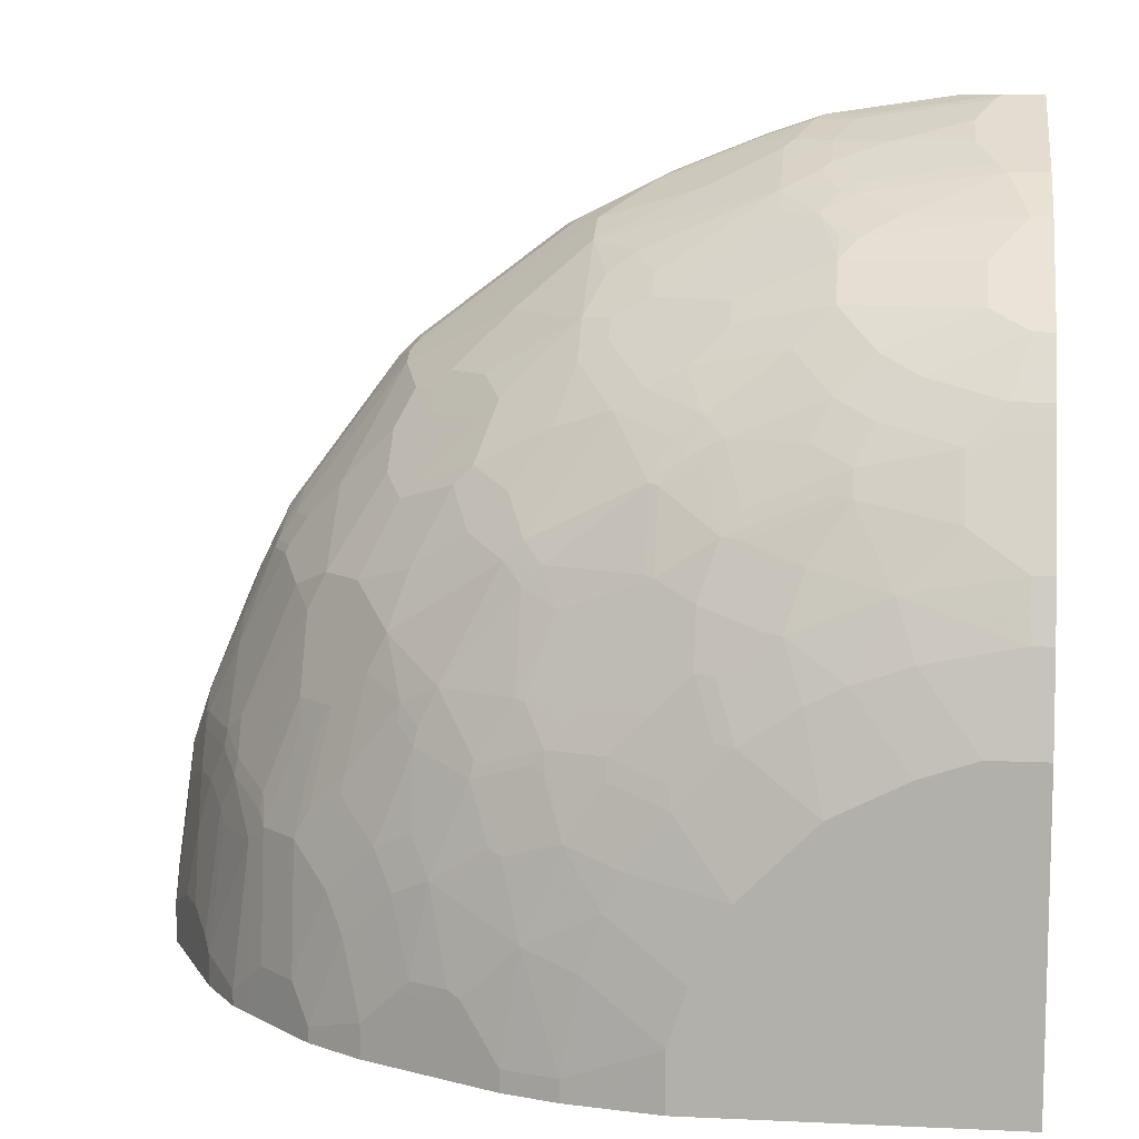
<metadata>
{"format":"obj","ext":"obj","renderer":"f3d","projection":"perspective","resolution":1024,"background":"white","views":[{"elev":10.0,"azim":6.7,"up":"+Z"}]}
</metadata>
<code>
v 0.001843 0.2278 0.9526
v 0.001843 0.2071 0.9526
v 0.001843 0.2481 0.9522
v -2.561e-05 0.2485 0.9526
v -0.04151 0.2071 0.9526
v 0.001843 0.1807 0.9394
v -0.006939 0.2623 0.9457
v 0.001843 0.2605 0.9439
v -0.08289 0.2278 0.9526
v -0.05178 0.1967 0.9473
v -0.07252 0.1553 0.9267
v -0.06215 0.1518 0.925
v -0.1864 0.2071 0.9318
v -0.1968 0.1967 0.9267
v 0.001843 0.1254 0.9118
v -0.08981 0.2416 0.9457
v 0.001843 0.2674 0.9337
v -2.561e-05 0.2692 0.9318
v -0.1726 0.2623 0.925
v -0.2347 0.2416 0.925
v -0.2278 0.2278 0.9318
v -0.2175 0.1553 0.906
v -0.1554 0.1346 0.906
v -0.07252 0.1139 0.906
v -0.06215 0.09661 0.8974
v -0.2382 0.2174 0.9267
v 0.001843 0.09661 0.8974
v 0.001843 0.2688 0.9314
v 0.001843 0.2692 0.9111
v -0.1657 0.2692 0.9111
v -0.2485 0.2692 0.8904
v -0.2555 0.2623 0.9042
v -0.221 0.2554 0.918
v -0.2744 0.2588 0.9008
v -0.2968 0.2416 0.9042
v -0.2899 0.2278 0.9111
v -0.2589 0.176 0.906
v -0.2693 0.1242 0.8775
v -0.2175 0.1139 0.8853
v -0.05178 0.07247 0.8853
v -0.3003 0.2174 0.906
v -0.2796 0.1967 0.906
v 0.001843 0.07025 0.8842
v 0.001843 0.2071 -0.00384
v -0.9111 0.2692 -0.00384
v -0.3107 0.2692 0.8697
v -0.3176 0.2623 0.8835
v -0.3365 0.2588 0.88
v -0.4004 0.2416 0.8628
v -0.3935 0.2278 0.8697
v -0.2693 0.1656 0.8982
v -0.2278 0.1035 0.8775
v -0.3521 0.1449 0.8567
v -0.2693 0.0828 0.8567
v -0.2071 0.06208 0.8567
v -0.1968 0.07247 0.8645
v -0.1864 0.05518 0.8559
v -0.04151 0.05518 0.8766
v 0.001843 0.05645 0.8772
v -0.4039 0.2174 0.8645
v -0.3107 0.2071 0.8982
v 0.001843 -0.2692 -0.00384
v -0.9318 0.2677 -0.00384
v -0.9318 0.2692 9.187e-05
v -0.4142 0.2692 0.8283
v -0.4211 0.2623 0.8421
v -0.4401 0.2588 0.8387
v -0.4375 0.2485 0.8438
v -0.4349 0.2278 0.849
v -0.3935 0.1864 0.8567
v -0.466 0.176 0.8231
v -0.466 0.1346 0.8024
v -0.2693 0.05518 0.8352
v -0.2278 0.03447 0.8352
v -0.4142 0.0828 0.7947
v -0.3935 0.04137 0.774
v -0.145 0.01376 0.8352
v 0.001843 0.05518 0.8766
v -0.02077 -0.006851 0.8352
v -0.4453 0.2174 0.8438
v -0.4142 0.2071 0.8567
v -0.3521 -0.2692 -0.00384
v 0.001843 -0.2692 0.3521
v -0.9357 0.2673 -0.00384
v -0.9444 0.2629 -0.00384
v -0.9457 0.2623 9.187e-05
v -0.9111 0.2692 0.1657
v -0.4557 0.2692 0.8076
v -0.4626 0.2623 0.8214
v -0.4814 0.2588 0.818
v -0.4788 0.2485 0.8231
v -0.5039 0.2278 0.8145
v -0.4866 0.2174 0.8231
v -0.497 0.2071 0.8153
v -0.5073 0.1967 0.8024
v -0.673 0.1967 0.6782
v -0.6316 0.176 0.6989
v -0.5487 0.1139 0.73
v -0.5281 0.09318 0.73
v -0.466 0.03104 0.73
v -0.4453 0.07247 0.7713
v -0.3314 0.03447 0.7938
v -0.2071 0 0.8153
v -0.1864 -0.006851 0.8145
v -0.2899 0.01376 0.7938
v -0.2071 -0.02756 0.7938
v -0.4245 0.07247 0.7817
v -0.4245 0.03104 0.7506
v -0.4039 0.03104 0.7609
v -0.3935 0.01376 0.7523
v 0.001843 -0.006851 0.8352
v -0.04151 -0.02756 0.8145
v -0.4557 -0.2485 -0.00384
v -0.3521 -0.2692 0.06216
v -0.06215 -0.2692 0.3521
v 0.001843 -0.2485 0.4556
v -0.946 0.2602 -0.00384
v -0.9526 0.2485 9.187e-05
v -0.9474 0.2588 0.01039
v -0.9266 0.2588 0.1761
v -0.9249 0.2623 0.1657
v -0.8905 0.2692 0.2486
v -0.4788 0.264 0.8076
v -0.5177 0.2692 0.7662
v -0.541 0.264 0.7662
v -0.6471 0.2588 0.6937
v -0.6695 0.2278 0.6903
v -0.6626 0.2071 0.6911
v -0.6903 0.2278 0.6695
v -0.7316 0.2071 0.6074
v -0.673 0.176 0.6678
v -0.6316 0.1553 0.6885
v -0.6108 0.09318 0.6678
v -0.466 -0.01033 0.6885
v -0.4349 0.01376 0.7316
v -0.5695 0.05175 0.6678
v -0.5487 0.01033 0.6471
v -0.06215 -0.04828 0.7938
v -0.3107 -0.02756 0.7523
v -0.3107 -0.04828 0.7316
v -0.2071 -0.06899 0.7523
v -0.3935 -0.04828 0.6903
v -0.3521 -0.06899 0.6903
v 0.001843 -0.04828 0.7938
v -0.5177 -0.2278 -0.00384
v -0.4557 -0.2485 0.02078
v -0.3314 -0.2692 0.1243
v -0.4349 -0.2485 0.1243
v -0.1243 -0.2692 0.3314
v -0.02077 -0.2485 0.4556
v -0.1243 -0.2485 0.435
v 0.001843 -0.2278 0.5176
v -0.9516 0.249 -0.00384
v -0.9526 0.2278 0.08285
v -0.9474 0.2381 0.09324
v -0.9526 0.2447 -0.00384
v -0.9266 0.2381 0.2382
v -0.9189 0.2485 0.2486
v -0.918 0.2554 0.2279
v -0.9042 0.2623 0.2486
v -0.8835 0.2623 0.3106
v -0.8697 0.2692 0.3106
v -0.6005 0.2692 0.704
v -0.6238 0.264 0.704
v -0.686 0.264 0.642
v -0.6885 0.2588 0.6523
v -0.6988 0.2381 0.6523
v -0.7524 0.2278 0.5867
v -0.7938 0.2071 0.5246
v -0.7972 0.176 0.5022
v -0.6937 0.1553 0.6264
v -0.6522 0.1139 0.6471
v -0.6316 0.09318 0.6471
v -0.4349 -0.006851 0.711
v -0.4866 -0.05175 0.6264
v -0.4245 -0.07247 0.6471
v -0.3935 -0.06899 0.6695
v -0.5695 0.01033 0.6264
v -0.5695 -0.03104 0.5849
v -0.06215 -0.0897 0.7523
v -0.02077 -0.1104 0.7316
v -0.2485 -0.0897 0.711
v -0.1657 -0.1104 0.711
v -0.3314 -0.1104 0.6488
v 0.001843 -0.1104 0.7316
v -0.5867 -0.1933 -0.00384
v -0.5177 -0.2278 0.02078
v -0.497 -0.2278 0.145
v -0.4142 -0.2485 0.1864
v -0.2899 -0.2692 0.2071
v -0.3935 -0.2485 0.2279
v -0.1864 -0.2485 0.4142
v -0.2278 -0.2485 0.3935
v -0.2071 -0.2692 0.2899
v -0.02077 -0.2278 0.5176
v -0.145 -0.2278 0.4969
v 0.001843 -0.2272 0.5189
v -0.9318 0.2278 0.2279
v -0.9526 0.2071 0.04147
v -0.9526 0.2071 -0.00384
v -0.906 0.2381 0.3003
v -0.906 0.2588 0.2589
v -0.8982 0.2485 0.3106
v -0.8852 0.2588 0.321
v -0.8438 0.2588 0.4246
v -0.8421 0.2623 0.4142
v -0.8723 0.264 0.3314
v -0.8283 0.2692 0.4142
v -0.642 0.2692 0.6626
v -0.7041 0.2692 0.6005
v -0.7066 0.264 0.6212
v -0.7196 0.2588 0.6109
v -0.8231 0.2381 0.4866
v -0.8145 0.2278 0.5039
v -0.8145 0.1864 0.4832
v -0.7765 0.1346 0.5022
v -0.7558 0.1553 0.5436
v -0.818 0.176 0.4712
v -0.673 0.09318 0.6056
v -0.7351 0.1139 0.5436
v -0.6316 0.07247 0.6264
v -0.5281 -0.07247 0.5643
v -0.466 -0.09318 0.5849
v -0.3832 -0.1346 0.5849
v -0.3624 -0.1139 0.6264
v -0.6316 0.01033 0.5643
v -0.5901 -0.03104 0.5643
v -0.5695 -0.07247 0.5229
v -0.1243 -0.1311 0.6903
v -0.04151 -0.1518 0.6695
v -0.2278 -0.1104 0.6903
v -0.2071 -0.1311 0.6695
v -0.3521 -0.1311 0.6074
v -0.3107 -0.1311 0.6281
v 0.001843 -0.1518 0.6695
v -0.642 -0.1656 -0.00384
v -0.5867 -0.1933 0.07602
v -0.5591 -0.2071 0.08285
v -0.5729 -0.2002 0.08978
v -0.5108 -0.2209 0.1519
v -0.4557 -0.2278 0.2486
v -0.5177 -0.2071 0.2279
v -0.2693 -0.2692 0.2279
v -0.3521 -0.2485 0.2899
v -0.2485 -0.2278 0.4556
v -0.2899 -0.2485 0.3521
v -0.3107 -0.2485 0.3314
v -0.08289 -0.2071 0.5591
v -0.1657 -0.2071 0.5384
v -0.2278 -0.2071 0.5176
v 0.001843 -0.2209 0.5315
v -0.02077 -0.2209 0.5315
v -0.9042 0.1726 0.2555
v -0.906 0.1864 0.2719
v -0.906 0.2071 0.2926
v -0.9111 0.2278 0.2899
v -0.9318 0.2071 0.1864
v -0.9249 0.1933 0.1933
v -0.8905 0.0828 0.04147
v -0.9457 0.1933 0.0484
v -0.8905 0.0828 -0.00384
v -0.8645 0.2381 0.4039
v -0.8567 0.2485 0.4142
v -0.8309 0.264 0.435
v -0.8361 0.2485 0.4556
v -0.8127 0.2588 0.4866
v -0.8102 0.264 0.4762
v -0.8076 0.2692 0.4556
v -0.7662 0.2692 0.5176
v -0.7687 0.264 0.5384
v -0.7817 0.2588 0.528
v -0.8438 0.2381 0.4453
v -0.8283 0.2278 0.4762
v -0.8438 0.2071 0.4375
v -0.8231 0.2071 0.4789
v -0.7972 0.1346 0.4712
v -0.8214 0.1726 0.4626
v -0.8007 0.1311 0.4626
v -0.673 0.05175 0.5643
v -0.7351 0.03104 0.4608
v -0.5281 -0.1139 0.5022
v -0.5073 -0.1139 0.5229
v -0.3728 -0.1398 0.5824
v -0.4866 -0.1346 0.5022
v -0.3832 -0.176 0.5022
v -0.3728 -0.1812 0.4996
v -0.6522 0.01033 0.5436
v -0.6937 -0.01033 0.4608
v -0.6316 -0.05175 0.4814
v -0.6522 -0.07247 0.4194
v -0.1657 -0.1518 0.6488
v -0.08289 -0.1726 0.6281
v -0.04151 -0.1656 0.642
v -0.2278 -0.1518 0.6281
v -0.1864 -0.1726 0.6074
v -0.3314 -0.1398 0.6031
v -0.2899 -0.1726 0.566
v 0.001843 -0.1656 0.642
v -0.6695 -0.1518 -0.00384
v -0.642 -0.1656 0.04147
v -0.6281 -0.1726 0.07602
v -0.6143 -0.1795 0.08978
v -0.5798 -0.1864 0.1864
v -0.5936 -0.1795 0.1933
v -0.4142 -0.2278 0.3106
v -0.4762 -0.2019 0.3339
v -0.4762 -0.2071 0.3106
v -0.49 -0.2002 0.3176
v -0.5522 -0.1795 0.2969
v -0.5314 -0.2002 0.2347
v -0.3521 -0.2433 0.3133
v -0.2485 -0.2019 0.5202
v -0.2899 -0.1864 0.5384
v -0.3314 -0.2019 0.4789
v -0.2693 -0.2226 0.4582
v -0.3314 -0.2226 0.4168
v -0.3107 -0.2278 0.4142
v -0.3107 -0.2433 0.3546
v -0.3314 -0.2433 0.3339
v -0.08289 -0.1795 0.6143
v -0.1864 -0.1864 0.5798
v -0.9042 0.1518 0.214
v -0.8835 0.1311 0.2555
v -0.9007 0.176 0.2744
v -0.8594 0.1553 0.3573
v -0.8594 0.176 0.3779
v -0.8645 0.1864 0.3754
v -0.9318 0.1864 0.1243
v -0.9042 0.1311 0.1519
v -0.8835 0.06899 0.0484
v -0.9249 0.1518 0.06909
v -0.8766 0.05518 -0.00384
v -0.849 0.2278 0.435
v -0.7765 0.07247 0.4401
v -0.8594 0.09318 0.2744
v -0.8386 0.07247 0.2952
v -0.7558 0.03104 0.4194
v -0.5073 -0.1346 0.4814
v -0.5901 -0.1139 0.4194
v -0.5901 -0.1346 0.3779
v -0.3107 -0.1812 0.5409
v -0.4694 -0.1587 0.4626
v -0.3935 -0.1812 0.4789
v -0.6937 -0.03104 0.4194
v -0.673 -0.07247 0.3779
v -0.6316 -0.1139 0.3573
v -0.2071 -0.1812 0.5824
v -0.7316 -0.1104 -0.00384
v -0.6695 -0.1518 0.03454
v -0.635 -0.1587 0.1726
v -0.6489 -0.1518 0.1588
v -0.6903 -0.1311 0.1174
v -0.6143 -0.1587 0.2347
v -0.4142 -0.2226 0.3339
v -0.4557 -0.2019 0.3546
v -0.497 -0.1812 0.3754
v -0.5383 -0.1812 0.3133
v -0.5487 -0.176 0.3159
v -0.6108 -0.1346 0.3366
v -0.6143 -0.138 0.3176
v -0.3935 -0.2019 0.4168
v -0.3728 -0.2226 0.3754
v -0.8835 0.1104 0.214
v -0.8628 0.0897 0.2555
v -0.8801 0.1346 0.2744
v -0.9042 0.1104 0.06909
v -0.8766 0.05518 0.03454
v -0.8559 0.05518 0.1796
v -0.8628 0.06899 0.1933
v -0.8352 -0.006851 -0.00384
v -0.8386 0.05175 0.2537
v -0.7972 0.03104 0.3159
v -0.7558 0.01033 0.3779
v -0.5073 -0.176 0.3779
v -0.4557 -0.1812 0.4168
v -0.6937 -0.05175 0.3779
v -0.7144 -0.05175 0.3366
v -0.6937 -0.09318 0.2744
v -0.635 -0.1173 0.3382
v -0.6972 -0.09661 0.2555
v -0.7524 -0.0897 -0.00384
v -0.7316 -0.1104 0.01385
v -0.6557 -0.138 0.214
v -0.6695 -0.1311 0.2003
v -0.6972 -0.1173 0.1726
v -0.7109 -0.1104 0.1588
v -0.7524 -0.0897 0.05523
v -0.4349 -0.2019 0.3754
v -0.8421 0.04828 0.2347
v -0.8352 -0.006851 0.01385
v -0.8145 -0.006851 0.1796
v -0.8214 0.006851 0.1933
v -0.8145 -0.02756 -0.00384
v -0.7972 -0.01033 0.233
v -0.7972 0.01033 0.2744
v -0.7558 -0.01033 0.3366
v -0.7316 -0.04828 0.3038
v -0.7351 -0.07247 0.233
v -0.7524 -0.06899 0.2003
v -0.7316 -0.0897 0.1796
v -0.7938 -0.04828 0.05523
v -0.8145 -0.02756 0.03454
v -0.8007 -0.01376 0.214
v -0.7938 -0.02756 0.2003
v -0.7524 -0.02756 0.3038
f 228 290 281
f 231 234 232
f 230 298 235
f 230 293 298
f 229 291 292
f 230 292 320
f 229 292 230
f 229 232 291
f 230 320 293
f 232 234 294
f 237 301 300
f 232 295 291
f 233 283 296
f 233 296 234
f 234 296 297
f 234 297 294
f 236 300 349
f 236 349 299
f 237 302 301
f 237 239 302
f 228 289 290
f 232 294 295
f 227 289 228
f 218 277 278
f 227 287 288
f 239 240 303
f 216 276 220
f 218 275 277
f 215 275 218
f 214 275 215
f 218 278 276
f 219 220 280
f 219 280 279
f 220 276 278
f 220 278 280
f 221 279 226
f 222 281 282
f 222 282 223
f 223 282 224
f 224 283 233
f 224 233 225
f 224 282 284
f 224 284 285
f 224 285 286
f 224 286 283
f 226 279 287
f 227 288 289
f 239 303 304
f 255 262 256
f 240 242 303
f 248 321 249
f 248 252 251
f 248 251 298
f 248 298 293
f 248 293 320
f 249 321 250
f 250 321 313
f 250 313 312
f 253 258 322
f 253 322 363
f 253 363 323
f 253 323 324
f 253 324 254
f 254 324 325
f 254 325 326
f 254 326 255
f 255 326 327
f 255 327 274
f 258 328 329
f 214 274 275
f 255 274 262
f 248 295 321
f 248 320 295
f 246 319 247
f 246 318 319
f 241 305 306
f 241 306 307
f 241 307 308
f 241 308 309
f 241 309 242
f 242 309 310
f 242 310 304
f 242 304 303
f 243 247 244
f 244 311 354
f 239 304 302
f 244 354 305
f 244 319 311
f 245 250 312
f 245 312 313
f 245 313 314
f 245 314 315
f 245 315 316
f 245 316 317
f 245 317 246
f 246 317 316
f 246 316 318
f 244 247 319
f 214 273 274
f 172 279 221
f 213 272 214
f 181 229 230
f 181 230 235
f 181 235 185
f 182 184 234
f 182 234 231
f 183 231 232
f 183 232 229
f 184 225 233
f 184 233 234
f 186 237 300
f 186 300 236
f 187 188 238
f 187 238 239
f 187 239 237
f 188 240 239
f 188 239 238
f 188 189 241
f 188 241 242
f 188 242 240
f 189 191 241
f 190 243 244
f 180 229 181
f 190 244 191
f 180 183 229
f 179 228 281
f 170 218 276
f 258 329 322
f 170 276 216
f 171 219 172
f 171 217 220
f 171 220 219
f 172 219 279
f 172 221 173
f 174 176 177
f 175 179 222
f 175 222 223
f 175 223 176
f 176 223 224
f 176 224 225
f 176 225 184
f 176 184 177
f 178 221 226
f 178 226 179
f 179 226 287
f 179 287 227
f 179 227 228
f 179 281 222
f 191 244 305
f 191 305 241
f 192 196 245
f 201 256 262
f 201 262 263
f 201 263 203
f 202 203 204
f 203 263 205
f 203 205 204
f 205 264 206
f 205 263 265
f 205 265 266
f 205 266 267
f 205 267 264
f 207 264 208
f 208 264 268
f 210 269 270
f 210 270 211
f 211 270 212
f 212 270 271
f 212 271 213
f 213 271 266
f 213 266 265
f 213 265 272
f 199 258 257
f 199 328 258
f 199 260 328
f 199 330 260
f 192 245 193
f 193 246 194
f 193 245 246
f 194 246 247
f 194 247 243
f 195 197 248
f 195 248 196
f 196 248 249
f 196 249 250
f 196 250 245
f 214 272 273
f 197 251 252
f 198 253 254
f 198 254 255
f 198 255 256
f 198 256 201
f 198 199 257
f 198 257 258
f 198 258 253
f 199 200 261
f 199 261 259
f 199 259 330
f 197 252 248
f 259 261 332
f 389 403 394
f 259 367 330
f 345 377 398
f 345 398 378
f 345 378 346
f 346 379 360
f 346 360 359
f 346 378 380
f 346 380 379
f 348 382 387
f 348 387 381
f 349 352 382
f 350 353 383
f 350 383 384
f 350 384 385
f 350 385 351
f 351 385 352
f 352 385 386
f 352 386 387
f 352 387 382
f 353 360 383
f 354 362 388
f 354 388 355
f 345 396 377
f 355 388 375
f 345 376 396
f 342 356 375
f 330 366 331
f 330 367 368
f 330 368 369
f 330 369 363
f 332 370 390
f 332 390 367
f 334 336 337
f 335 364 371
f 335 371 336
f 336 371 395
f 336 395 372
f 336 372 337
f 337 372 395
f 337 395 373
f 337 373 376
f 337 376 344
f 338 340 374
f 338 374 342
f 340 346 359
f 340 358 374
f 342 374 356
f 342 375 343
f 355 375 356
f 356 374 358
f 356 358 357
f 380 384 383
f 381 402 393
f 385 399 400
f 385 400 386
f 386 400 387
f 387 401 402
f 387 400 399
f 387 399 404
f 387 404 401
f 389 392 403
f 390 402 391
f 391 404 392
f 391 402 401
f 391 401 404
f 392 404 403
f 394 403 404
f 394 404 405
f 394 405 396
f 397 405 399
f 399 405 404
f 170 215 218
f 380 385 384
f 380 399 385
f 378 399 380
f 378 398 399
f 360 379 380
f 360 380 383
f 361 375 388
f 363 369 364
f 364 369 389
f 364 389 371
f 367 390 391
f 367 391 368
f 368 391 392
f 368 392 369
f 329 330 363
f 369 392 389
f 370 402 390
f 371 389 394
f 371 394 395
f 373 396 376
f 373 395 394
f 373 394 396
f 377 396 405
f 377 405 397
f 377 397 399
f 377 399 398
f 370 393 402
f 259 332 367
f 329 366 330
f 325 365 335
f 280 334 337
f 280 337 288
f 281 338 284
f 281 284 282
f 281 290 339
f 281 339 340
f 281 340 338
f 283 286 341
f 283 341 296
f 284 338 342
f 284 342 285
f 285 342 286
f 286 342 343
f 286 343 314
f 286 314 341
f 288 337 344
f 288 344 290
f 288 290 289
f 290 344 376
f 290 376 345
f 290 345 346
f 280 288 287
f 290 346 340
f 279 280 287
f 278 335 336
f 260 330 331
f 260 331 329
f 260 329 328
f 262 333 272
f 262 272 265
f 262 265 263
f 262 274 333
f 264 267 268
f 266 271 270
f 266 270 267
f 267 270 268
f 268 270 269
f 272 333 273
f 273 333 274
f 274 277 275
f 274 327 277
f 277 327 326
f 277 326 325
f 277 325 278
f 278 334 280
f 278 325 335
f 278 336 334
f 290 340 339
f 291 295 292
f 292 295 320
f 309 359 360
f 309 360 353
f 311 319 362
f 311 362 354
f 313 341 314
f 313 321 347
f 313 347 341
f 314 343 375
f 314 375 361
f 314 361 316
f 314 316 315
f 316 361 388
f 316 388 362
f 316 362 319
f 316 319 318
f 322 329 363
f 323 363 364
f 323 364 335
f 323 335 365
f 323 365 324
f 324 365 325
f 309 340 359
f 309 358 340
f 309 357 358
f 306 309 308
f 294 297 295
f 295 297 347
f 295 347 321
f 296 341 297
f 297 341 347
f 299 349 382
f 299 382 348
f 300 301 349
f 301 302 350
f 301 350 351
f 329 331 366
f 301 351 352
f 302 304 350
f 304 310 309
f 304 309 353
f 304 353 350
f 305 354 306
f 306 308 307
f 306 354 355
f 306 355 356
f 306 356 357
f 306 357 309
f 301 352 349
f 170 217 171
f 381 387 402
f 170 216 220
f 42 61 51
f 44 62 82
f 44 82 113
f 44 113 145
f 44 145 186
f 44 186 236
f 44 236 299
f 44 299 348
f 44 348 381
f 44 381 393
f 44 393 370
f 44 370 332
f 44 332 261
f 44 261 200
f 44 200 156
f 44 156 153
f 44 153 117
f 44 117 85
f 44 85 84
f 44 84 63
f 44 63 45
f 41 61 42
f 45 63 64
f 41 60 61
f 40 59 43
f 29 44 45
f 31 46 47
f 31 47 32
f 32 47 34
f 34 47 48
f 35 48 49
f 35 49 50
f 35 50 36
f 36 50 41
f 37 42 51
f 37 51 38
f 38 52 39
f 38 51 53
f 38 53 54
f 38 54 52
f 39 52 55
f 39 55 56
f 39 56 40
f 40 56 57
f 40 57 58
f 40 58 59
f 41 50 60
f 46 65 66
f 46 66 47
f 47 66 67
f 58 111 78
f 60 80 71
f 60 71 81
f 60 81 61
f 61 81 70
f 62 83 115
f 62 115 149
f 62 149 194
f 62 194 243
f 62 243 190
f 62 190 147
f 62 147 114
f 62 114 82
f 63 84 64
f 64 84 85
f 64 85 86
f 64 86 121
f 64 121 87
f 65 88 89
f 65 89 66
f 66 89 67
f 58 79 111
f 58 77 79
f 58 78 59
f 57 77 58
f 47 67 48
f 48 67 49
f 49 67 68
f 49 68 50
f 50 68 69
f 50 69 80
f 50 80 60
f 51 61 70
f 51 70 53
f 52 54 55
f 27 40 43
f 53 70 71
f 53 72 54
f 54 73 74
f 54 74 55
f 54 72 75
f 54 75 76
f 54 76 102
f 54 102 73
f 55 74 57
f 55 57 56
f 57 74 77
f 53 71 72
f 67 89 90
f 26 42 37
f 25 40 27
f 1 9 5
f 1 5 2
f 2 5 6
f 3 7 4
f 3 8 7
f 4 7 16
f 4 16 9
f 5 10 11
f 5 11 12
f 5 12 6
f 5 9 21
f 5 21 13
f 5 13 14
f 5 14 10
f 6 12 25
f 6 25 15
f 7 8 17
f 7 17 18
f 7 18 30
f 7 30 19
f 7 19 16
f 1 4 9
f 9 16 19
f 1 3 4
f 1 17 8
f 170 220 217
f 1 2 6
f 1 6 15
f 1 15 27
f 1 27 43
f 1 43 59
f 1 59 78
f 1 78 111
f 1 111 144
f 1 144 185
f 1 185 235
f 1 235 298
f 1 298 251
f 1 197 152
f 1 152 116
f 1 116 83
f 1 83 62
f 1 62 44
f 1 44 29
f 1 29 28
f 1 28 17
f 1 8 3
f 9 19 20
f 9 20 21
f 10 14 22
f 18 65 46
f 18 46 31
f 18 31 30
f 19 30 31
f 19 31 32
f 19 32 33
f 19 33 20
f 20 33 32
f 20 32 34
f 20 34 48
f 20 48 35
f 20 35 36
f 20 36 21
f 21 36 41
f 21 41 26
f 22 37 38
f 22 38 39
f 22 39 23
f 23 39 40
f 23 40 24
f 24 40 25
f 18 88 65
f 18 124 88
f 18 163 124
f 18 209 163
f 10 22 11
f 11 22 23
f 11 23 24
f 11 24 25
f 11 25 12
f 13 21 26
f 13 26 14
f 14 26 37
f 14 37 22
f 15 25 27
f 26 41 42
f 17 28 18
f 18 29 45
f 18 45 64
f 18 64 87
f 18 87 122
f 18 122 162
f 18 162 208
f 18 208 268
f 18 268 269
f 18 269 210
f 18 210 209
f 18 28 29
f 67 90 68
f 1 251 197
f 68 91 92
f 131 170 171
f 131 171 172
f 131 172 133
f 131 133 132
f 133 172 173
f 133 173 136
f 134 174 135
f 134 137 175
f 134 175 176
f 134 176 174
f 135 174 177
f 135 177 142
f 136 173 221
f 136 221 178
f 136 178 137
f 137 178 179
f 137 179 175
f 138 180 181
f 138 181 185
f 138 185 144
f 140 143 182
f 130 170 131
f 140 182 141
f 130 169 170
f 130 168 214
f 118 200 199
f 118 199 154
f 119 155 120
f 120 155 157
f 120 157 158
f 120 158 159
f 120 159 121
f 121 159 160
f 121 160 122
f 122 160 161
f 122 161 162
f 124 163 164
f 124 164 125
f 125 164 126
f 126 164 165
f 126 165 166
f 126 166 129
f 126 129 127
f 129 166 167
f 129 167 168
f 129 168 130
f 130 214 169
f 141 182 231
f 141 231 183
f 141 183 180
f 159 202 160
f 160 202 161
f 161 202 204
f 161 204 205
f 161 205 206
f 161 206 264
f 161 264 207
f 161 207 162
f 162 207 208
f 163 209 164
f 164 209 165
f 165 209 210
f 165 211 166
f 166 211 212
f 166 212 167
f 167 212 213
f 167 213 168
f 168 213 214
f 169 214 215
f 68 90 91
f 169 215 170
f 158 203 202
f 158 201 203
f 158 202 159
f 157 201 158
f 142 177 143
f 143 177 184
f 143 184 182
f 145 187 237
f 145 237 186
f 146 148 188
f 146 188 187
f 147 189 148
f 147 190 191
f 147 191 189
f 118 156 200
f 148 189 188
f 149 192 193
f 149 193 194
f 150 195 196
f 150 196 151
f 151 196 192
f 152 197 195
f 154 198 155
f 154 199 198
f 155 198 157
f 157 198 201
f 149 151 192
f 118 153 156
f 165 210 211
f 118 154 155
f 76 107 100
f 76 100 108
f 77 104 79
f 79 104 106
f 79 106 112
f 79 112 138
f 79 138 144
f 79 144 111
f 82 114 146
f 82 146 113
f 83 116 150
f 83 150 115
f 85 117 86
f 86 117 118
f 86 118 119
f 86 119 120
f 86 120 121
f 87 121 122
f 88 123 89
f 88 124 125
f 88 125 123
f 76 110 102
f 76 109 110
f 76 108 109
f 75 107 76
f 69 92 93
f 118 155 119
f 68 92 69
f 69 93 80
f 70 81 71
f 71 93 94
f 71 94 95
f 71 96 72
f 71 80 93
f 72 96 97
f 89 123 90
f 72 97 98
f 72 99 100
f 72 100 101
f 72 101 75
f 73 102 105
f 73 105 74
f 74 103 104
f 74 104 77
f 74 105 106
f 74 106 103
f 75 101 107
f 72 98 99
f 90 92 91
f 71 95 96
f 90 125 126
f 103 106 104
f 105 110 106
f 106 138 112
f 106 110 139
f 106 139 140
f 106 140 141
f 106 141 180
f 106 180 138
f 108 110 109
f 117 153 118
f 110 135 142
f 110 142 143
f 110 143 140
f 110 140 139
f 113 146 187
f 113 187 145
f 114 147 148
f 115 150 151
f 115 151 149
f 116 152 195
f 90 123 125
f 102 110 105
f 100 137 134
f 114 148 146
f 100 133 136
f 90 126 127
f 100 136 137
f 90 127 92
f 92 94 93
f 92 127 128
f 92 128 94
f 94 128 96
f 94 96 95
f 96 128 127
f 96 127 129
f 96 129 130
f 116 195 150
f 96 131 132
f 96 130 131
f 100 110 108
f 100 135 110
f 100 134 135
f 99 133 100
f 100 107 101
f 98 133 99
f 98 132 133
f 96 132 97
f 97 132 98

</code>
